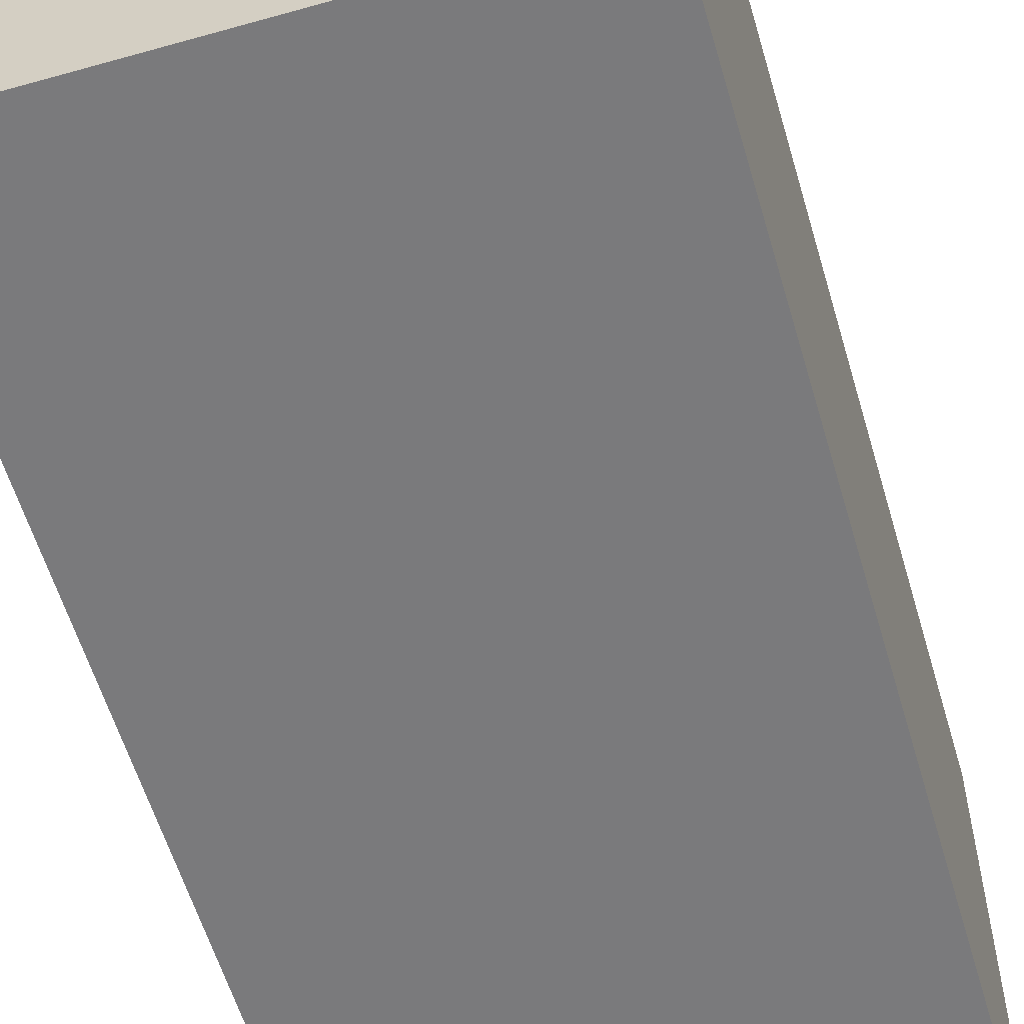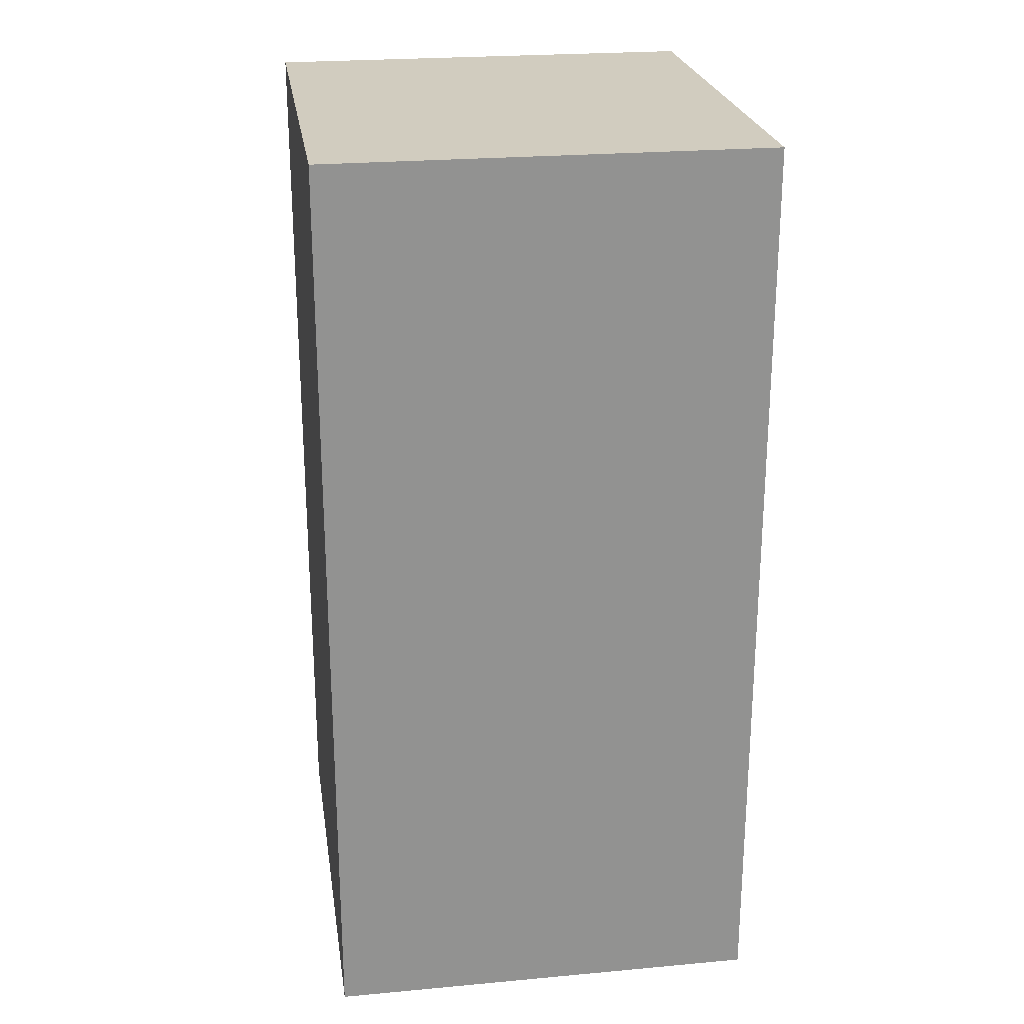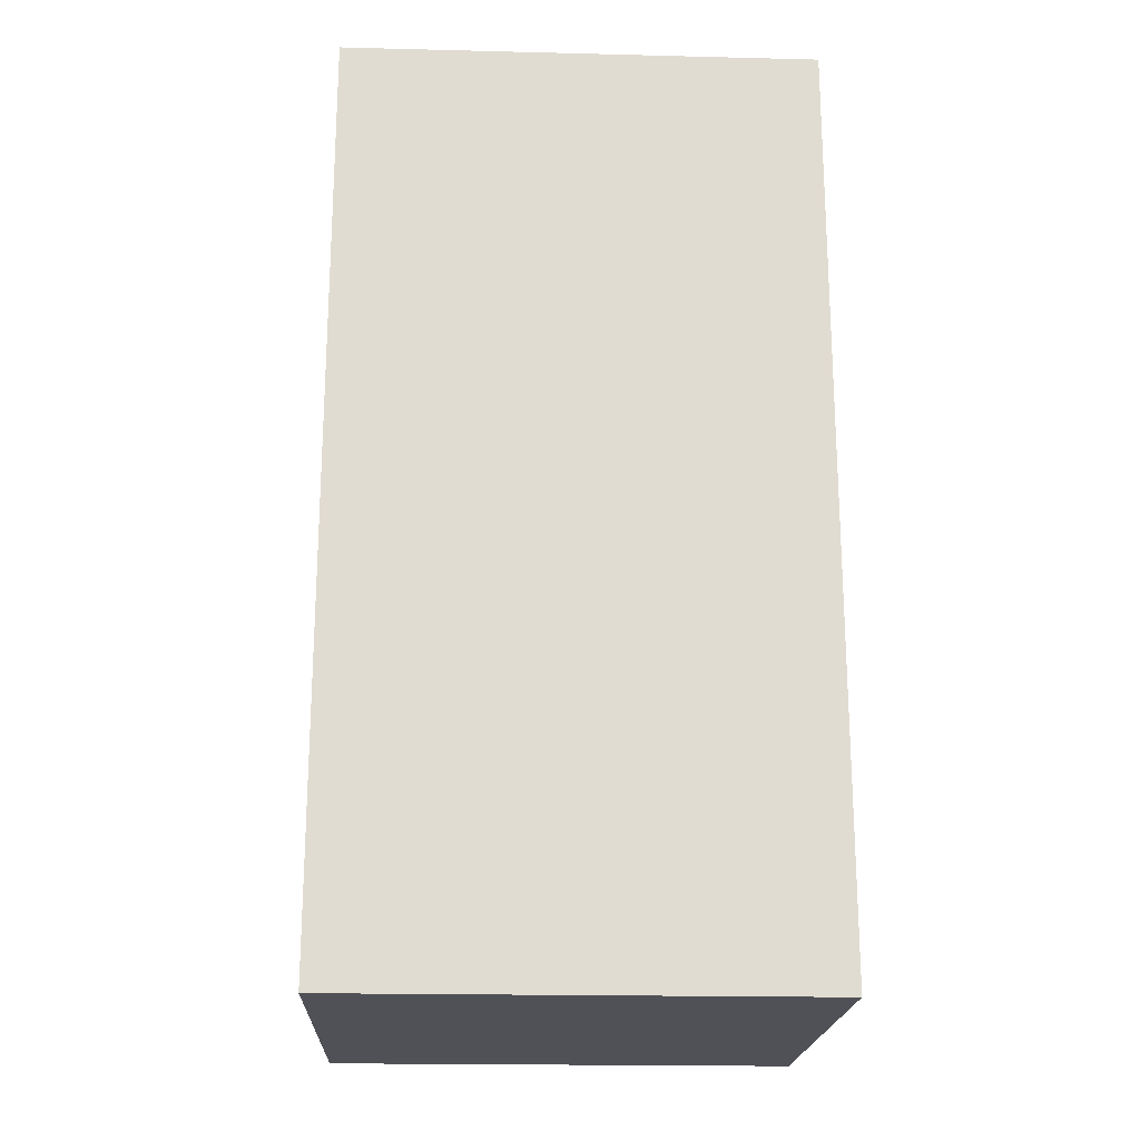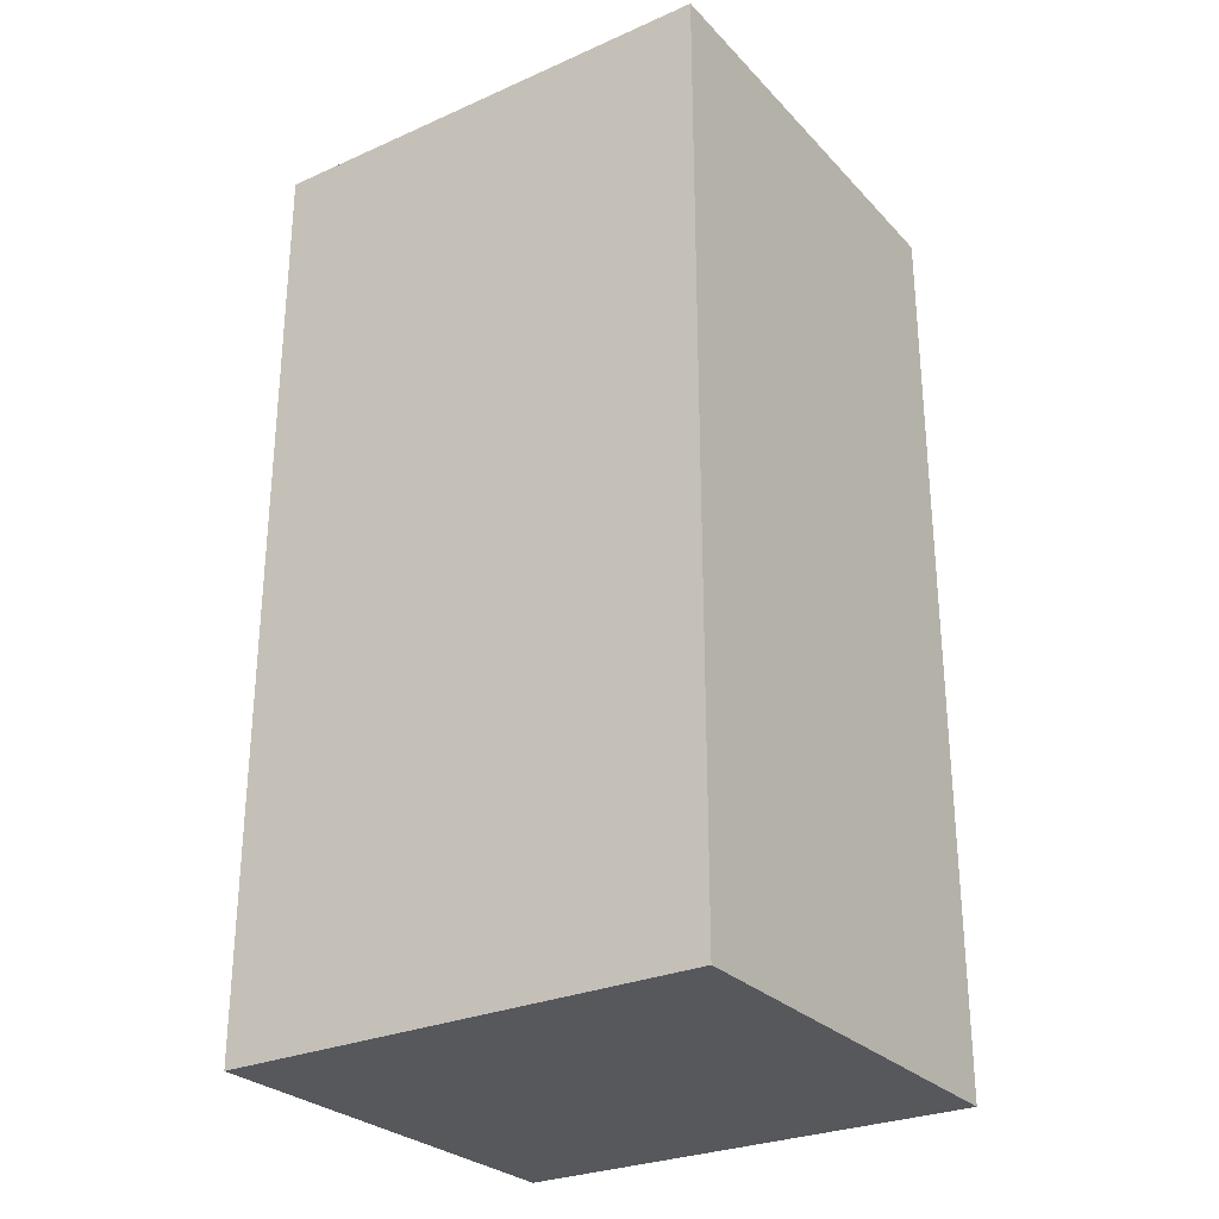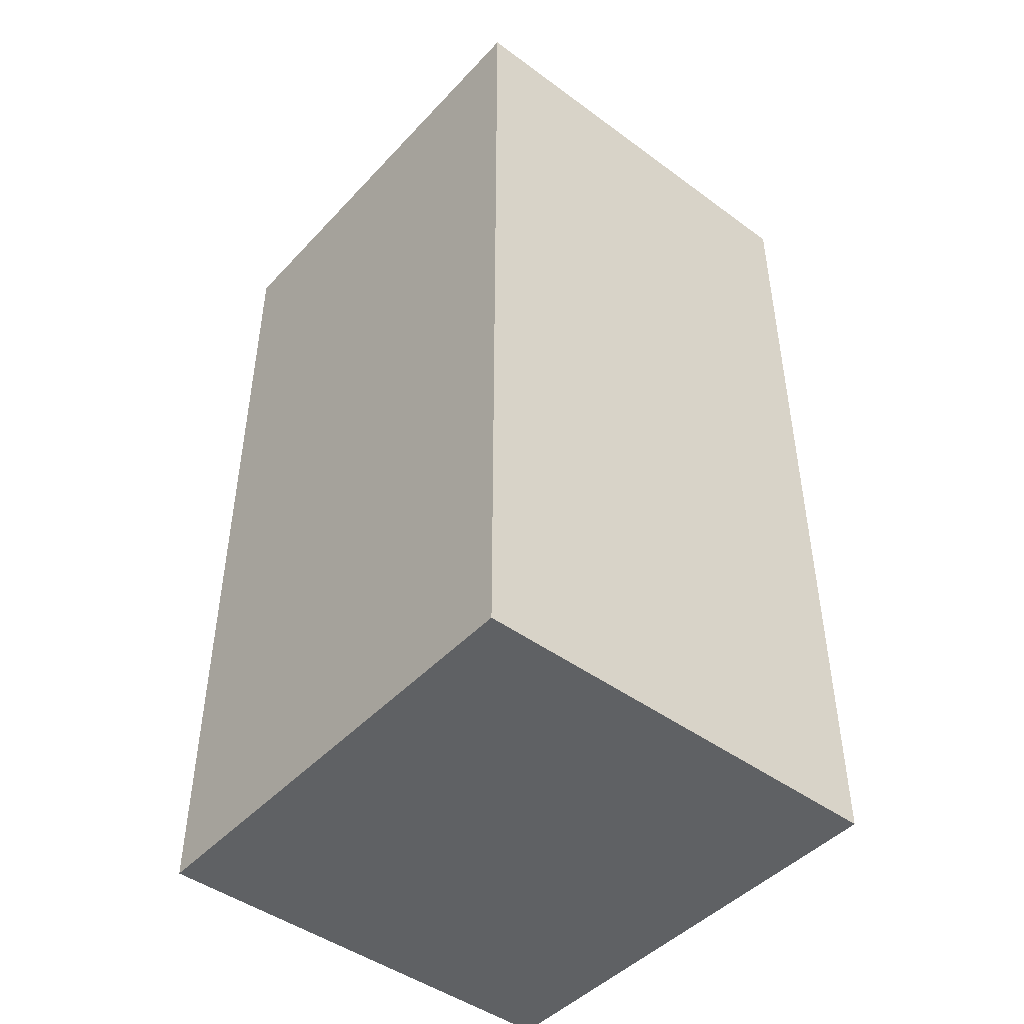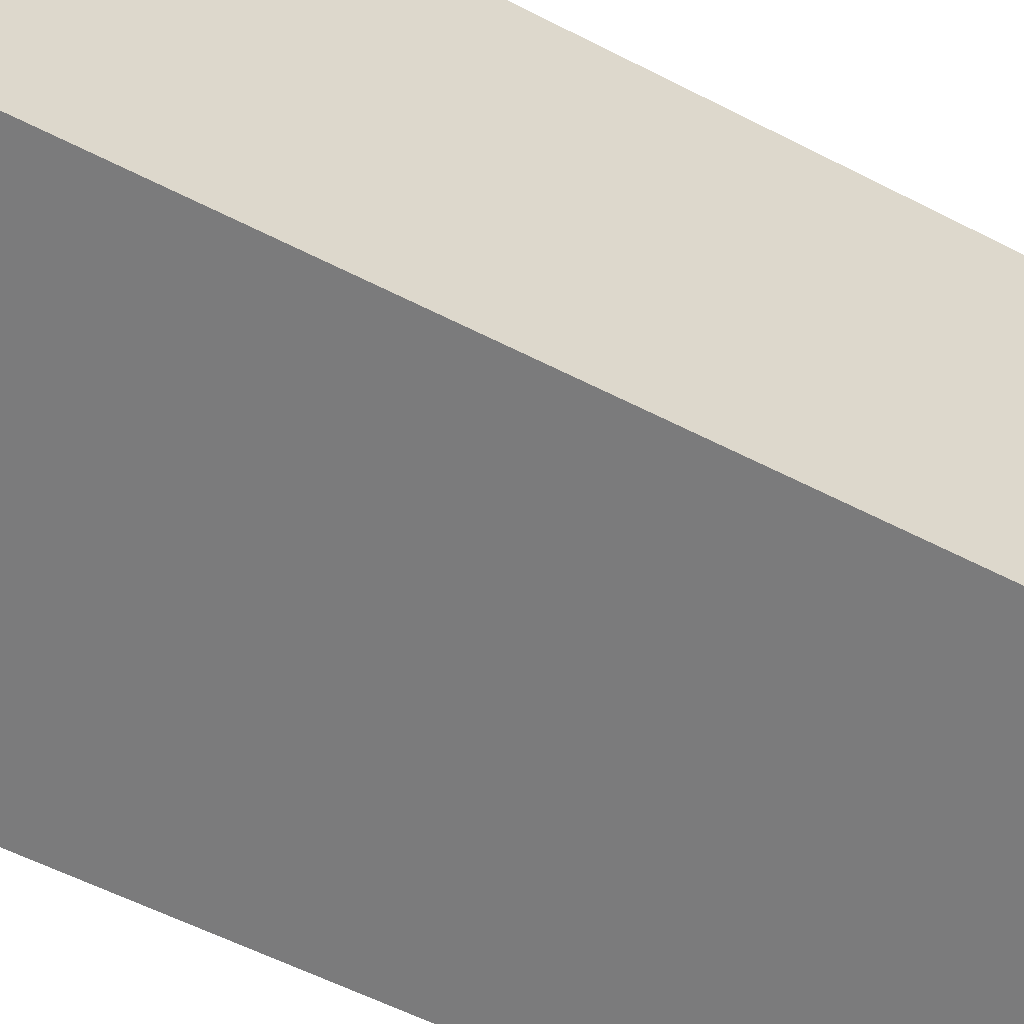
<metadata>
{"format":"obj","ext":"obj","renderer":"f3d","projection":"perspective","resolution":1024,"background":"white","views":[{"elev":-58.2,"azim":-163.7,"up":"+Z"},{"elev":24.1,"azim":171.4,"up":"+Y"},{"elev":-20.3,"azim":-92.6,"up":"+Y"},{"elev":-28.1,"azim":-56.3,"up":"+Y"},{"elev":-46.0,"azim":140.0,"up":"+Y"},{"elev":-58.4,"azim":-117.9,"up":"+Z"}]}
</metadata>
<code>
o buildings009 (140)
g buildings009 (140)
v 310.1 11.4 42.49
v 310.1 11.4 40.5
v 310.1 15.3 42.49
v 310.1 15.3 40.5
v 310.1 11.4 40.5
v 312 11.4 40.5
v 310.1 15.3 40.5
v 312 15.3 40.5
v 312 11.4 40.5
v 312 11.4 42.49
v 312 15.3 40.5
v 312 15.3 42.49
v 312 11.4 42.49
v 310.1 11.4 42.49
v 312 15.3 42.49
v 310.1 15.3 42.49
v 310.1 15.3 42.49
v 310.1 15.3 40.5
v 312 15.3 42.49
v 312 15.3 40.5
v 312 11.4 42.49
v 312 11.4 40.5
v 310.1 11.4 42.49
v 310.1 11.4 40.5
g buildings009 (140)
f 3 4 2 1
f 7 8 6 5
f 11 12 10 9
f 15 16 14 13
f 19 20 18 17
f 23 24 22 21

</code>
